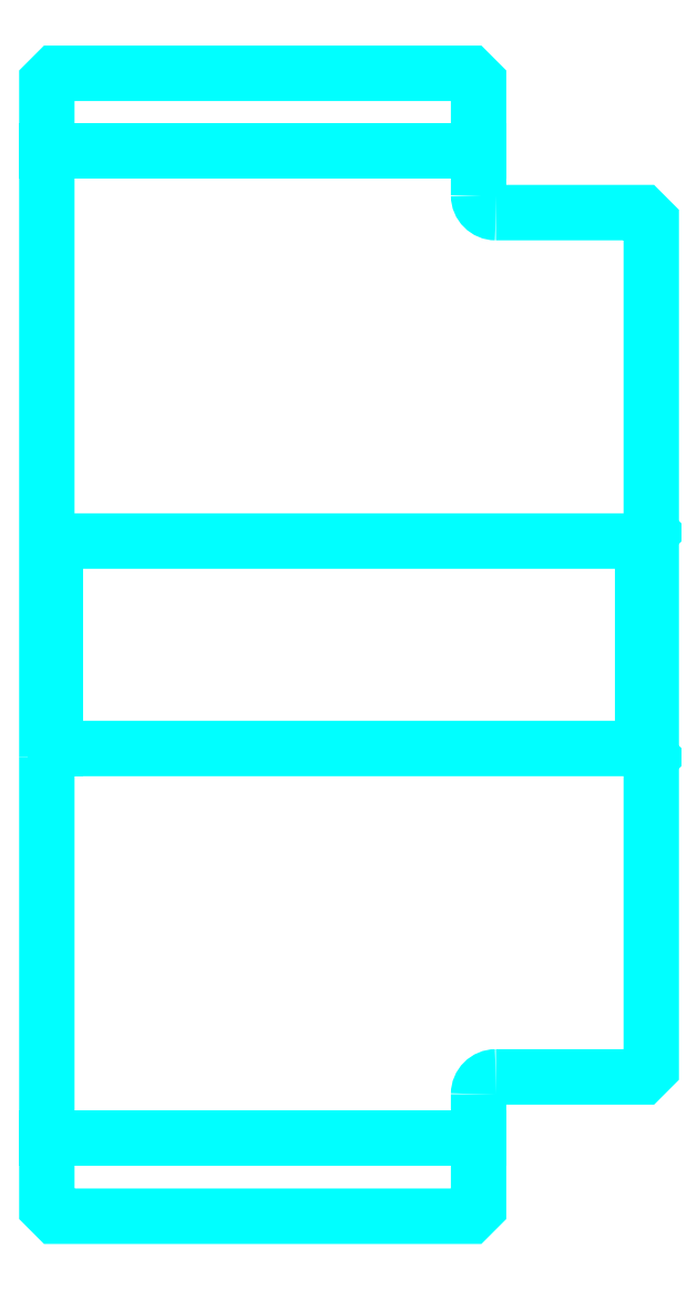
<metadata>
{"format":"dxf","ext":"dxf","renderer":"ezdxf+matplotlib","layout":"modelspace","background":"white","min_lineweight":24,"dpi":150}
</metadata>
<code>
0
SECTION
2
ENTITIES
0
LINE
8
0
10
149.7
20
179.2
30
0
11
174.7
21
179.2
31
0
0
LINE
8
0
10
149.7
20
122
30
0
11
174.7
21
122
31
0
0
LINE
8
0
10
184.2
20
144.6
30
0
11
184.7
21
144.1
31
0
0
LINE
8
0
10
184.2
20
156.6
30
0
11
184.7
21
157.1
31
0
0
LINE
8
0
10
150.2
20
156.6
30
0
11
150.2
21
144.6
31
0
0
POLYLINE
8
0
66
1
10
0
20
0
30
0
70
2
0
VERTEX
8
0
10
149.7
20
144.1
30
0
70
0
0
VERTEX
8
0
10
150.2
20
144.6
30
0
70
0
0
VERTEX
8
0
10
184.2
20
144.6
30
0
70
0
0
VERTEX
8
0
10
184.2
20
156.6
30
0
70
0
0
VERTEX
8
0
10
150.2
20
156.6
30
0
70
0
0
VERTEX
8
0
10
149.7
20
157.1
30
0
70
0
0
SEQEND
8
0
0
ARC
8
0
10
175.7
20
176.6
30
0
40
1
50
180
51
270
0
ARC
8
0
10
175.7
20
124.6
30
0
40
1
50
90
51
180
0
POLYLINE
8
0
66
1
10
0
20
0
30
0
70
2
0
VERTEX
8
0
10
149.7
20
144.1
30
0
70
0
0
VERTEX
8
0
10
149.7
20
118
30
0
70
0
0
VERTEX
8
0
10
150.2
20
117.5
30
0
70
0
0
VERTEX
8
0
10
174.2
20
117.5
30
0
70
0
0
VERTEX
8
0
10
174.7
20
118
30
0
70
0
0
VERTEX
8
0
10
174.7
20
124.6
30
0
70
0
0
SEQEND
8
0
0
POLYLINE
8
0
66
1
10
0
20
0
30
0
70
2
0
VERTEX
8
0
10
175.7
20
125.6
30
0
70
0
0
VERTEX
8
0
10
184.2
20
125.6
30
0
70
0
0
VERTEX
8
0
10
184.7
20
126.1
30
0
70
0
0
VERTEX
8
0
10
184.7
20
175.1
30
0
70
0
0
VERTEX
8
0
10
184.2
20
175.6
30
0
70
0
0
VERTEX
8
0
10
175.7
20
175.6
30
0
70
0
0
SEQEND
8
0
0
POLYLINE
8
0
66
1
10
0
20
0
30
0
70
2
0
VERTEX
8
0
10
174.7
20
176.6
30
0
70
0
0
VERTEX
8
0
10
174.7
20
183.2
30
0
70
0
0
VERTEX
8
0
10
174.2
20
183.7
30
0
70
0
0
VERTEX
8
0
10
150.2
20
183.7
30
0
70
0
0
VERTEX
8
0
10
149.7
20
183.2
30
0
70
0
0
VERTEX
8
0
10
149.7
20
144.1
30
0
70
0
0
SEQEND
8
0
0
ENDSEC
0
EOF

</code>
